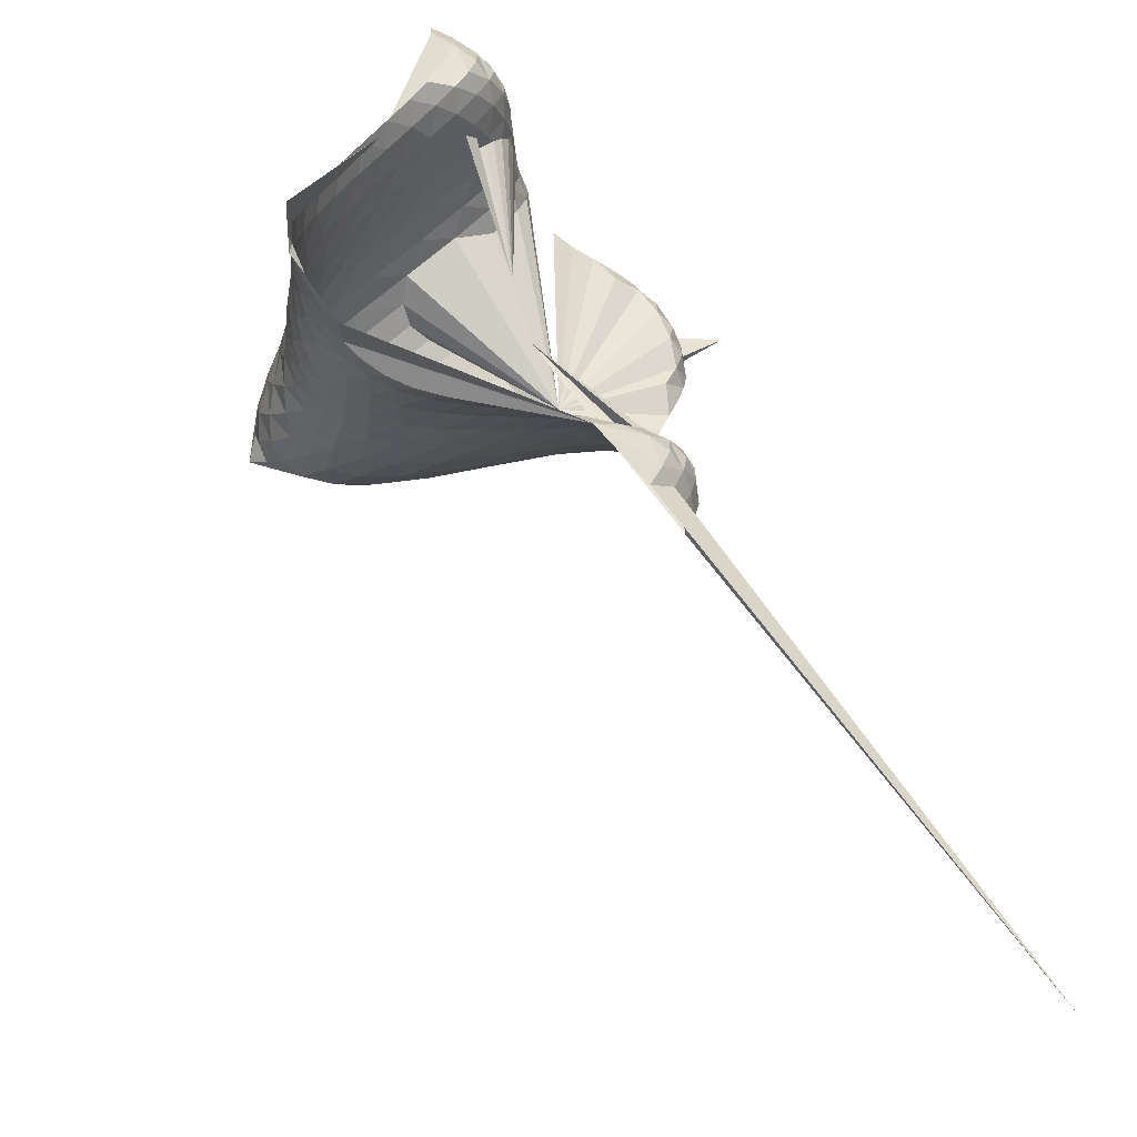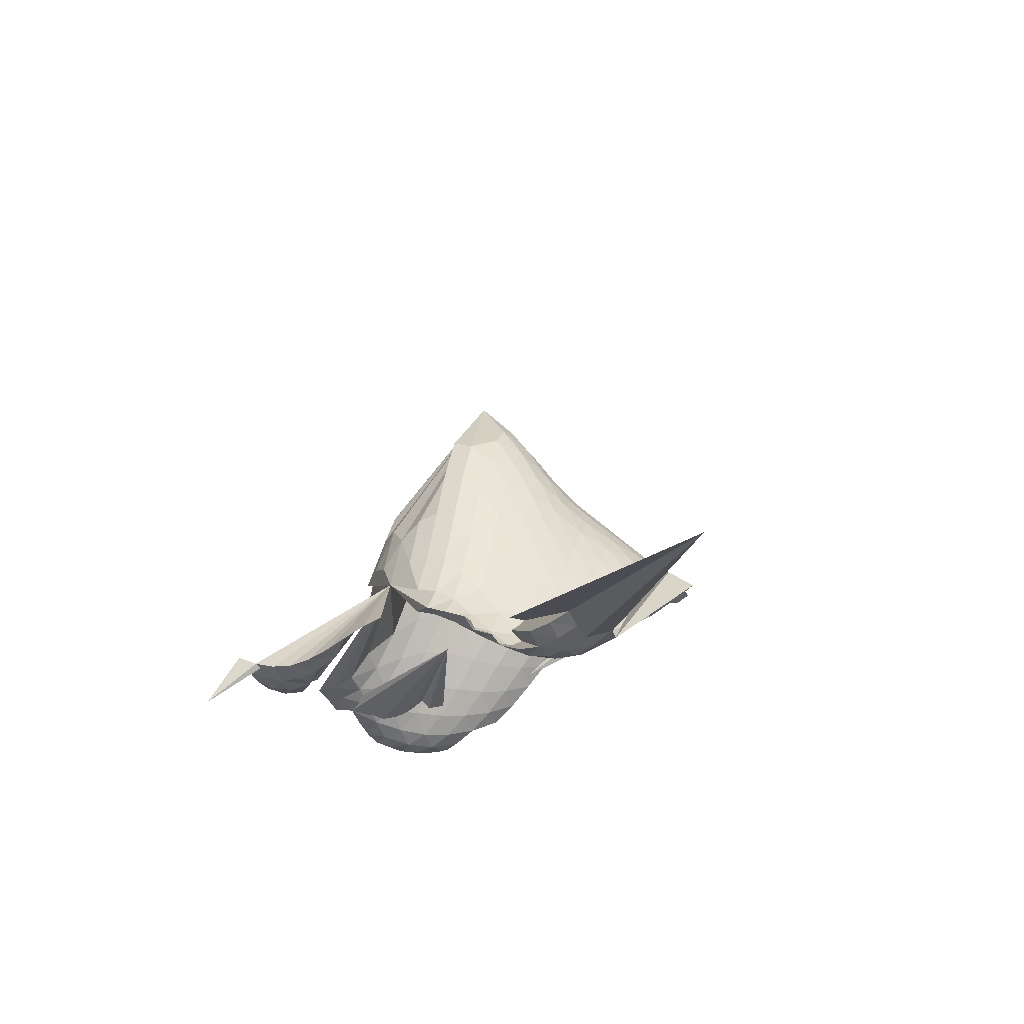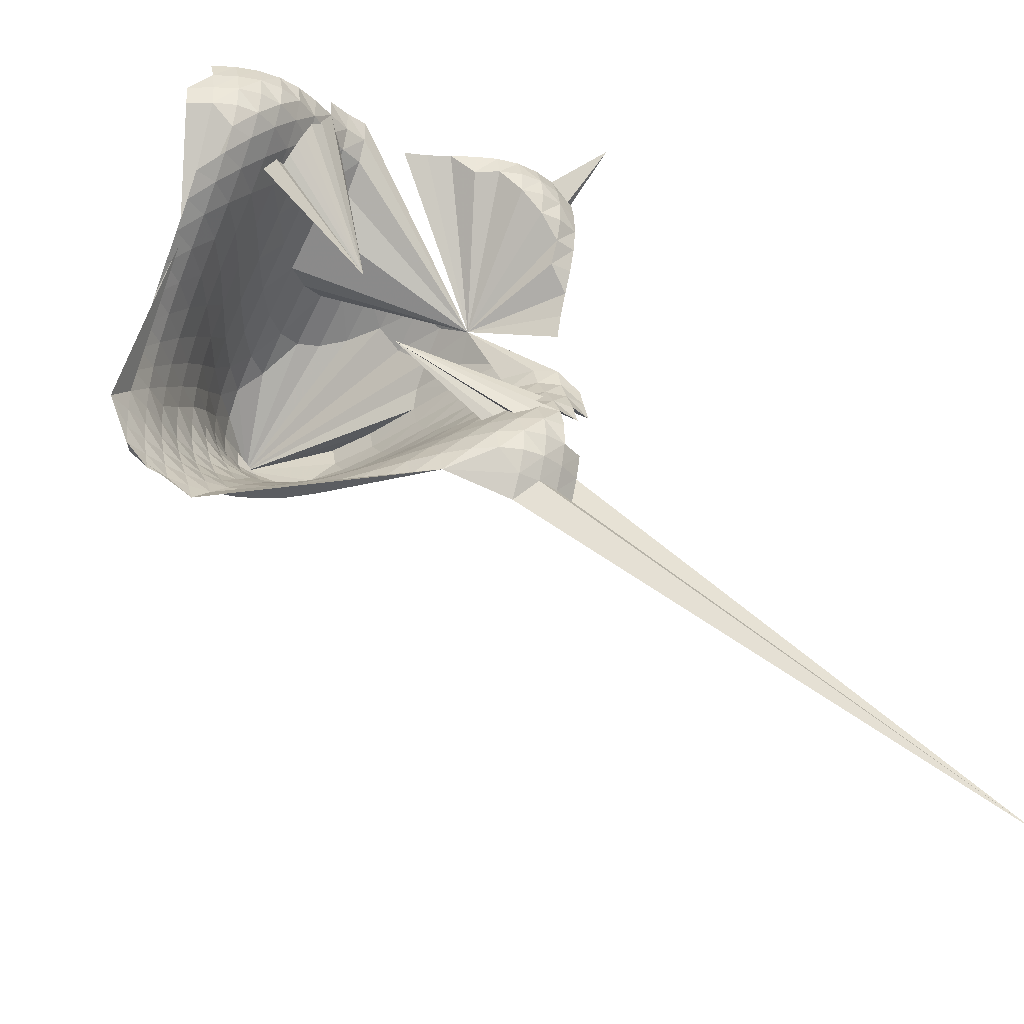
<metadata>
{"format":"obj","ext":"obj","renderer":"f3d","projection":"perspective","resolution":1024,"background":"white","views":[{"elev":-63.0,"azim":-57.0,"up":"+Z"},{"elev":-21.5,"azim":114.2,"up":"+Y"},{"elev":-35.4,"azim":-28.0,"up":"+Z"}]}
</metadata>
<code>
v 0.8993 -0.3185 -0.8993
v 0.7 -0.3914 -0.9
v 0.3 -0.2711 -0.9
v -0.02552 -0.0927 0.1854
v -0.2 -0.2216 1
v 0.1 -0.07681 -0.9
v -0.1 0.1403 -0.9
v -0.3 0.2863 -0.9
v -0.5 0.3386 -0.9
v -0.7 0.3266 -0.9
v 0.9 -0.3914 -0.7
v 0.7 -0.4583 -0.7
v -0.8 -0.3885 0.8
v -0.6 -0.4133 0.8
v -0.4 -0.3237 0.8
v -0.2 -0.1894 0.8
v 0.5 -0.3784 -0.7
v 0.3 -0.1478 -0.7
v 0.4 -0.343 0.8
v 0.6 -0.4329 0.8
v 0.8 -0.4062 0.8
v 0.9877 -0.5549 1.015
v -1 -0.3206 0.6
v -0.8 -0.4133 0.6
v -0.6 -0.3667 0.6
v -0.4 -0.1426 0.6
v -0.2 0.1031 0.6
v 0.1 0.1397 -0.7
v -0.1 0.3693 -0.7
v -0.3 0.4838 -0.7
v -0.5 0.4892 -0.7
v 0.8 -0.4329 0.6
v -0.7 0.4237 -0.7
v -0.9 0.3266 -0.7
v -0.8 -0.3154 0.4
v -0.6 -0.1299 0.4
v -0.4 0.2542 0.4
v -0.2 0.603 0.4
v 0 0.7327 0.4
v 0.2 0.6003 0.4
v 0.4 0.2409 0.4
v 0.9 -0.3808 -0.5
v 0.8 -0.3434 0.4
v 0.7 -0.3798 -0.5
v 0.5 -0.1509 -0.5
v -0.8 -0.1111 0.2
v -0.6 0.1926 0.2
v -0.4 0.6222 0.2
v -0.2 0.9566 0.2
v 0.3 0.2229 -0.5
v 0.1 0.5294 -0.5
v -0.1 0.665 -0.5
v -0.3 0.681 -0.5
v -0.5 0.6228 -0.5
v -0.7 0.4893 -0.5
v -0.9 0.3386 -0.5
v -0.8 0.136 -0
v -0.6 0.445 -0
v -0.4 0.7925 -0
v -0.2 1.08 -0
v 0.9 -0.2887 -0.3
v 0.7 -0.1872 -0.3
v 0.4 0.731 -0
v 0.6 0.1937 -0
v 0.5 0.1959 -0.3
v 0.3 0.6487 -0.3
v 0.1 0.9083 -0.3
v -0.8 0.3243 -0.2
v -0.6 0.5696 -0.2
v -0.4 0.7903 -0.2
v -0.2 0.9921 -0.2
v 0 1.08 -0.2
v 0.2 0.9556 -0.2
v 0.4 0.5974 -0.2
v 0.6 0.0894 -0.2
v 0.8 -0.2042 -0.2
v 1 -0.2327 -0.2
v -0.1 0.9417 -0.3
v -0.8 0.4043 -0.4
v -0.6 0.5899 -0.4
v -0.4 0.7161 -0.4
v -0.2 0.79 -0.4
v 0 0.7912 -0.4
v 0.2 0.6167 -0.4
v 0.4 0.24 -0.4
v 0.6 -0.1649 -0.4
v 0.8 -0.3458 -0.4
v 1 -0.305 -0.4
v -1 0.2809 -0.6
v -0.8 0.3996 -0.6
v -0.6 0.52 -0.6
v -0.4 0.5898 -0.6
v -0.2 0.568 -0.6
v 0 0.4394 -0.6
v 0.2 0.1792 -0.6
v 0.4 -0.1522 -0.6
v 0.6 -0.3939 -0.6
v 0.8 -0.4382 -0.6
v -0.3 0.8329 -0.3
v -0.5 0.6813 -0.3
v -0.8 0.3444 -0.8
v -0.6 0.3996 -0.8
v -0.4 0.404 -0.8
v -0.2 0.3216 -0.8
v 0 0.1271 -0.8
v 0.2 -0.1278 -0.8
v 0.4 -0.3379 -0.8
v 0.6 -0.4382 -0.8
v 0.8 -0.4109 -0.8
v -0.7 0.4848 -0.3
v -0.9 0.2872 -0.3
v 0.9 -0.2077 -0.1
v -0.6 0.2809 -1
v 0.7 -0.03802 -0.1
v 0.5 0.4316 -0.1
v 0.3 0.903 -0.1
v -0.1 1.137 -0.1
v -0.3 0.9418 -0.1
v 0.6 -0.3391 -1
v -0.5 0.6666 -0.1
v -0.7 0.3739 -0.1
v -0.9 0.1453 -0.1
v 0.9 -0.2128 0.1
v -0.8 -0.343 0.9
v -0.9 -0.343 0.8
v 0.5 0.4349 0.1
v -0.6 -0.3765 0.9
v -0.7 -0.4144 0.8
v -0.3 0.9094 0.1
v -0.4 -0.3221 0.9
v -0.5 -0.3809 0.8
v -0.3 -0.2544 1
v -0.2 -0.2254 0.9
v -0.3 -0.2531 0.8
v -0.1 -0.2017 1
v -0.5 0.5351 0.1
v -0.1 -0.1511 0.8
v -0.7 0.1515 0.1
v 0.2 -0.2434 0.9
v -0.9 -0.06511 0.1
v 0.9 -0.2919 0.3
v 0.4 -0.3397 0.9
v 0.5 0.2013 0.3
v -0.01689 1.254 -0.02541
v 0.6 -0.3938 0.9
v 0.5 -0.4002 0.8
v -0.1 0.9042 0.3
v 0.8 -0.3586 0.9
v 0.7 -0.4335 0.8
v -0.3 0.6542 0.3
v -0.5 0.237 0.3
v 0.9 -0.3586 0.8
v -1 -0.312 0.7
v -0.8 -0.4144 0.7
v -0.9 -0.3765 0.6
v -0.6 -0.4135 0.7
v -0.7 -0.4135 0.6
v -0.4 -0.2662 0.7
v -0.5 -0.2698 0.6
v -0.2 -0.08115 0.7
v -0.3 -0.01008 0.6
v -0.7 -0.1276 0.3
v 0.5839 0.0753 0.2165
v -0.9 -0.2533 0.3
v 0.1 0.1737 0.6
v 0.9 -0.3766 0.5
v 0.3 0.202 0.5
v 0.6 -0.4346 0.7
v 0.1 0.4376 0.5
v 0.8 -0.4335 0.7
v 0.7 -0.4346 0.6
v -0.1 0.4383 0.5
v 0.9 -0.3938 0.6
v -0.3 0.2102 0.5
v -0.8 -0.3798 0.5
v -0.8644 -0.01167 0.0819
v -0.6 -0.2682 0.5
v -0.7 -0.2542 0.4
v -0.4 0.04204 0.5
v -0.5 0.05002 0.4
v -0.2 0.3496 0.5
v -0.3 0.4474 0.4
v 0 0.4686 0.5
v -0.1 0.7001 0.4
v 0.2 0.3465 0.5
v 0.1 0.6993 0.4
v -0.5 -0.1279 0.5
v 0.3 0.4408 0.4
v -0.7 -0.3525 0.5
v 0.9 -0.3869 0.7
v 0.8 -0.4002 0.5
v 0.7 -0.4527 0.7
v -0.1 -0.02661 0.7
v 0.9 -0.3399 0.4
v -0.3 -0.1677 0.7
v -0.8 -0.2236 0.3
v -0.9 -0.1681 0.2
v -0.6 0.03118 0.3
v -0.7 0.01272 0.2
v -0.4 0.4562 0.3
v -0.5 0.4061 0.2
v -0.2 0.8088 0.3
v -0.3 0.8113 0.2
v -0.5 -0.354 0.7
v -0.7 -0.4321 0.7
v -0.9 -0.3701 0.7
v 0.8993 -0.3149 0.8993
v 0.4 0.4406 0.3
v 0.7 -0.3869 0.9
v 0.5 -0.3765 0.9
v 0.5 0.3451 0.2
v 0.3 -0.2911 0.9
v 0.1 -0.2088 0.9
v -0.1 -0.198 0.9
v 0.9 -0.2454 0.2
v -0.3 -0.272 0.9
v -0.8 0.01351 0.1
v -0.9 0.04379 -0
v -0.6 0.3336 0.1
v -0.7 0.2755 -0
v -0.4 0.7338 0.1
v -0.5 0.6209 -0
v -0.2 1.047 0.1
v -0.3 0.9507 -0
v -0.5 -0.3594 0.9
v -0.1 1.165 -0
v -0.7 -0.3701 0.9
v -0.8993 -0.3012 0.8993
v 2.8 -0.7931 -2.227
v 0.3 0.9356 -0
v 0.6 0.1693 0.1
v 0.5 0.4642 -0
v 0.8 -0.3628 -0.9
v 0.7 -0.01826 -0
v 0.6 -0.3984 -0.9
v 0.2 -0.1832 -0.9
v 0 0.03562 -0.9
v -0.8 0.2423 -0.1
v -0.9 0.2289 -0.2
v -0.6 0.5223 -0.1
v -0.7 0.4438 -0.2
v -0.4 0.8063 -0.1
v -0.5 0.6832 -0.2
v -0.2 1.058 -0.1
v -0.3 0.8974 -0.2
v 0 1.165 -0.1
v -0.1 1.058 -0.2
v -0.2 0.2265 -0.9
v 0.1 1.047 -0.2
v 0.4 0.6969 -0.1
v 0.3 0.8061 -0.2
v 0.6 0.166 -0.1
v 0.5 0.3397 -0.2
v 0.8 -0.1622 -0.1
v 0.7 -0.09639 -0.2
v -0.4 0.3221 -0.9
v 0.9 -0.2386 -0.2
v -0.6 0.3392 -0.9
v -0.8 0.3774 -0.3
v -0.9 0.3224 -0.4
v -0.6 0.5919 -0.3
v -0.7 0.4988 -0.4
v -0.4 0.759 -0.3
v -0.5 0.6616 -0.4
v -0.2 0.8973 -0.3
v -0.3 0.7589 -0.4
v 0 0.9503 -0.3
v -0.1 0.8057 -0.4
v 0.2 0.8086 -0.3
v 0.1 0.731 -0.4
v 0.4 0.4379 -0.3
v 0.3 0.4468 -0.4
v 0.6 -0.02816 -0.3
v 0.5 0.02311 -0.4
v 0.8 -0.2719 -0.3
v 0.7 -0.2894 -0.4
v 1 -0.2685 -0.3
v 0.9 -0.3417 -0.4
v -0.8 0.301 -0.9
v -0.8 0.41 -0.5
v -0.9 0.3392 -0.6
v -0.6 0.5645 -0.5
v -0.7 0.4622 -0.6
v -0.4 0.6615 -0.5
v -0.5 0.5645 -0.6
v -0.2 0.6825 -0.5
v -0.3 0.5912 -0.6
v 0 0.6177 -0.5
v -0.1 0.5192 -0.6
v 0.2 0.3966 -0.5
v 0.1 0.3245 -0.6
v 0.4 0.03115 -0.5
v 0.3 0.01312 -0.6
v 0.6 -0.2954 -0.5
v 0.5 -0.2938 -0.6
v 0.8 -0.4051 -0.5
v 0.7 -0.4403 -0.6
v 0.9 -0.3628 -0.8
v 0.1502 -0.07123 -0.1112
v -0.8779 0.3283 -0.8189
v -0.8 0.3775 -0.7
v -0.9 0.301 -0.8
v -0.6 0.4622 -0.7
v -0.7 0.3775 -0.8
v -0.4 0.4985 -0.7
v -0.5 0.4099 -0.8
v -0.2 0.4415 -0.7
v -0.3 0.3763 -0.8
v 0 0.2677 -0.7
v -0.1 0.2369 -0.8
v 0.2 -0.003367 -0.7
v 0.1 0.000676 -0.8
v 0.4 -0.2777 -0.7
v 0.3 -0.2436 -0.8
v 0.6 -0.4403 -0.7
v 0.5 -0.4041 -0.8
v 0.8 -0.4386 -0.7
v 0.7 -0.4386 -0.8
f 299 229 1
f 298 1 233
f 124 125 228
f 2 229 119
f 109 233 2
f 318 2 235
f 127 128 227
f 227 13 124
f 4 225 127
f 4 130 225
f 225 15 131
f 127 131 14
f 4 216 130
f 132 133 216
f 133 134 216
f 216 15 130
f 5 214 133
f 163 214 135
f 163 137 214
f 214 16 133
f 3 235 119
f 316 108 235
f 107 316 3
f 314 3 236
f 106 236 6
f 312 6 237
f 212 19 163
f 105 237 7
f 310 7 248
f 104 248 8
f 145 146 210
f 210 19 142
f 163 209 145
f 163 148 209
f 209 21 149
f 145 149 20
f 22 207 148
f 308 8 256
f 207 22 152
f 148 152 21
f 125 153 4
f 13 206 125
f 154 155 206
f 206 23 153
f 128 154 13
f 128 156 205
f 156 157 205
f 154 157 24
f 131 156 14
f 15 204 131
f 158 159 204
f 204 25 156
f 134 158 15
f 16 195 134
f 160 161 195
f 195 26 158
f 137 160 16
f 163 193 137
f 9 3 113
f 193 27 160
f 103 256 9
f 102 306 9
f 279 10 300
f 10 258 113
f 304 102 258
f 101 304 10
f 302 101 279
f 11 298 109
f 299 11 317
f 146 168 163
f 315 12 318
f 317 109 318
f 149 168 20
f 149 170 192
f 170 171 192
f 168 171 163
f 21 190 170
f 152 163 190
f 190 163 173
f 170 173 32
f 297 98 317
f 155 175 176
f 297 12 315
f 17 316 107
f 157 175 24
f 25 189 157
f 177 178 189
f 189 35 175
f 159 177 25
f 26 187 159
f 179 180 187
f 187 36 177
f 161 179 26
f 27 174 161
f 181 182 174
f 174 37 179
f 163 181 27
f 315 108 316
f 183 184 172
f 172 38 181
f 163 169 183
f 165 185 169
f 169 40 186
f 183 186 39
f 163 167 185
f 97 315 17
f 167 41 188
f 185 188 40
f 295 17 313
f 18 314 106
f 313 107 314
f 96 313 18
f 293 18 311
f 171 191 163
f 28 312 105
f 311 106 312
f 173 191 32
f 163 166 173
f 163 194 166
f 166 43 191
f 95 311 28
f 35 164 176
f 196 197 164
f 291 28 309
f 178 196 35
f 36 162 178
f 198 199 162
f 162 46 196
f 180 198 36
f 37 151 180
f 200 201 151
f 151 47 198
f 182 200 37
f 38 150 182
f 202 203 150
f 150 48 200
f 184 202 38
f 39 147 184
f 29 310 104
f 147 49 202
f 309 105 310
f 94 309 29
f 289 29 307
f 30 308 103
f 307 104 308
f 188 208 144
f 93 307 30
f 287 30 305
f 41 143 208
f 303 31 306
f 143 163 211
f 208 211 144
f 31 305 103
f 285 92 305
f 91 285 31
f 301 33 304
f 43 141 163
f 163 141 194
f 163 215 141
f 33 303 102
f 283 91 303
f 46 140 197
f 217 218 140
f 90 283 33
f 199 217 46
f 47 138 199
f 219 220 138
f 138 57 217
f 201 219 47
f 48 136 201
f 221 222 136
f 136 58 219
f 203 221 48
f 49 129 203
f 223 224 129
f 129 59 221
f 144 223 49
f 300 34 302
f 34 301 101
f 144 60 223
f 281 90 301
f 89 281 34
f 296 42 299
f 278 88 299
f 87 278 42
f 44 297 97
f 144 63 230
f 296 98 297
f 87 296 44
f 211 231 126
f 126 64 232
f 144 232 63
f 276 44 294
f 45 295 96
f 294 97 295
f 231 234 64
f 86 294 45
f 163 123 215
f 274 45 292
f 50 293 95
f 292 96 293
f 57 122 218
f 238 239 122
f 85 292 50
f 220 238 57
f 58 121 220
f 240 241 121
f 121 68 238
f 222 240 58
f 59 120 222
f 242 243 120
f 120 69 240
f 224 242 59
f 224 244 118
f 118 71 245
f 242 245 70
f 60 117 244
f 226 246 117
f 117 72 247
f 244 247 71
f 272 50 290
f 51 291 94
f 290 95 291
f 144 72 246
f 84 290 51
f 63 116 230
f 250 251 116
f 116 73 144
f 232 250 63
f 64 115 232
f 252 253 115
f 115 74 250
f 234 252 64
f 163 114 234
f 254 255 114
f 114 75 252
f 270 51 288
f 52 289 93
f 112 77 257
f 112 76 254
f 288 94 289
f 68 111 239
f 259 260 111
f 83 288 52
f 241 259 68
f 69 110 241
f 261 262 110
f 110 79 259
f 243 261 69
f 243 263 100
f 100 81 264
f 261 264 80
f 70 99 263
f 245 265 99
f 99 82 266
f 263 266 81
f 71 78 265
f 247 267 78
f 267 268 78
f 265 268 82
f 249 267 72
f 73 67 249
f 269 270 67
f 67 83 267
f 251 269 73
f 74 66 251
f 271 272 66
f 66 84 269
f 253 271 74
f 75 65 253
f 273 274 65
f 65 85 271
f 255 273 75
f 76 62 255
f 275 276 62
f 62 86 273
f 257 275 76
f 257 277 61
f 61 88 278
f 61 87 275
f 268 52 286
f 79 56 260
f 56 90 281
f 56 89 176
f 79 55 280
f 262 282 55
f 55 91 283
f 280 283 90
f 80 54 282
f 264 284 54
f 54 92 285
f 282 285 91
f 81 53 284
f 266 286 53
f 286 287 53
f 284 287 92
f 268 286 82
f 83 52 268
f 288 289 52
f 52 93 286
f 270 288 83
f 84 51 270
f 290 291 51
f 51 94 288
f 272 290 84
f 85 50 272
f 292 293 50
f 50 95 290
f 274 292 85
f 86 45 274
f 294 295 45
f 45 96 292
f 276 294 86
f 87 44 276
f 296 297 44
f 44 97 294
f 87 42 296
f 278 299 42
f 284 53 287
f 296 299 98
f 89 34 300
f 281 301 34
f 34 101 302
f 286 93 287
f 90 33 301
f 283 303 33
f 33 102 304
f 301 304 101
f 91 31 303
f 285 305 31
f 31 103 306
f 303 306 102
f 287 305 92
f 93 30 287
f 307 308 30
f 30 103 305
f 289 307 93
f 94 29 289
f 309 310 29
f 29 104 307
f 291 309 94
f 95 28 291
f 311 312 28
f 28 105 309
f 293 311 95
f 96 18 293
f 313 314 18
f 18 106 311
f 295 313 96
f 97 17 295
f 315 316 17
f 17 107 313
f 297 315 97
f 297 317 12
f 317 318 12
f 315 318 108
f 299 317 98
f 266 82 286
f 299 298 11
f 11 109 317
f 81 266 53
f 302 279 300
f 282 54 285
f 54 284 92
f 101 10 279
f 304 258 10
f 10 113 300
f 264 81 284
f 102 9 258
f 103 9 306
f 256 3 9
f 9 113 258
f 308 256 103
f 104 8 308
f 248 3 8
f 8 3 256
f 310 248 104
f 105 7 310
f 237 3 7
f 7 3 248
f 312 237 105
f 106 6 312
f 236 3 6
f 6 3 237
f 314 236 106
f 107 3 314
f 80 264 54
f 280 55 283
f 55 282 91
f 316 235 3
f 262 80 282
f 79 262 55
f 318 235 108
f 109 2 318
f 233 229 2
f 2 119 235
f 298 233 109
f 299 1 298
f 56 281 89
f 1 229 233
f 56 280 90
f 4 124 228
f 124 13 125
f 228 125 4
f 4 227 124
f 4 127 227
f 127 14 128
f 227 128 13
f 79 280 56
f 260 56 176
f 225 130 15
f 127 225 131
f 4 132 216
f 132 5 133
f 133 16 134
f 216 134 15
f 5 135 214
f 61 278 87
f 61 277 88
f 214 137 16
f 257 77 277
f 163 139 213
f 213 139 163
f 257 61 275
f 163 212 139
f 163 142 212
f 212 142 19
f 139 212 163
f 163 210 142
f 163 145 210
f 145 20 146
f 210 146 19
f 62 276 86
f 163 22 148
f 209 148 21
f 145 209 149
f 275 87 276
f 76 275 62
f 255 62 273
f 148 207 152
f 125 206 153
f 13 154 206
f 154 24 155
f 206 155 23
f 128 205 154
f 128 14 156
f 156 25 157
f 154 205 157
f 131 204 156
f 15 158 204
f 158 26 159
f 204 159 25
f 134 195 158
f 16 160 195
f 160 27 161
f 195 161 26
f 137 193 160
f 65 274 85
f 273 86 274
f 193 163 27
f 75 273 65
f 253 65 271
f 66 272 84
f 271 85 272
f 74 271 66
f 251 66 269
f 67 270 83
f 269 84 270
f 19 146 163
f 146 20 168
f 73 269 67
f 249 67 267
f 149 192 168
f 149 21 170
f 170 32 171
f 168 192 171
f 21 152 190
f 152 22 163
f 265 78 268
f 170 190 173
f 23 155 176
f 155 24 175
f 176 175 35
f 267 83 268
f 157 189 175
f 25 177 189
f 177 36 178
f 189 178 35
f 159 187 177
f 26 179 187
f 179 37 180
f 187 180 36
f 161 174 179
f 27 181 174
f 181 38 182
f 174 182 37
f 163 172 181
f 163 183 172
f 183 39 184
f 172 184 38
f 163 165 169
f 165 163 185
f 169 185 40
f 183 169 186
f 247 72 267
f 71 247 78
f 167 163 41
f 185 167 188
f 263 99 266
f 99 265 82
f 245 71 265
f 70 245 99
f 261 100 264
f 171 32 191
f 163 191 43
f 100 263 81
f 173 166 191
f 243 70 263
f 243 100 261
f 166 194 43
f 110 262 79
f 35 196 164
f 196 46 197
f 164 197 176
f 178 162 196
f 36 198 162
f 198 47 199
f 162 199 46
f 180 151 198
f 37 200 151
f 200 48 201
f 151 201 47
f 182 150 200
f 38 202 150
f 202 49 203
f 150 203 48
f 184 147 202
f 39 144 147
f 261 80 262
f 147 144 49
f 39 186 144
f 186 40 144
f 69 261 110
f 241 110 259
f 40 188 144
f 188 41 208
f 111 260 176
f 259 79 260
f 41 163 143
f 68 259 111
f 239 111 176
f 208 143 211
f 112 257 76
f 112 163 77
f 163 112 254
f 114 255 75
f 43 194 141
f 254 76 255
f 163 254 114
f 163 141 215
f 197 140 176
f 46 217 140
f 217 57 218
f 140 218 176
f 199 138 217
f 47 219 138
f 219 58 220
f 138 220 57
f 201 136 219
f 48 221 136
f 221 59 222
f 136 222 58
f 203 129 221
f 49 223 129
f 223 60 224
f 129 224 59
f 234 114 252
f 115 253 74
f 252 75 253
f 144 226 60
f 64 252 115
f 232 115 250
f 116 251 73
f 250 74 251
f 63 250 116
f 230 116 144
f 144 249 72
f 144 73 249
f 144 211 126
f 211 163 231
f 126 231 64
f 144 126 232
f 244 117 247
f 117 246 72
f 226 144 246
f 231 163 234
f 163 215 123
f 60 226 117
f 242 118 245
f 118 244 71
f 218 122 176
f 57 238 122
f 238 68 239
f 122 239 176
f 220 121 238
f 58 240 121
f 240 69 241
f 121 241 68
f 222 120 240
f 59 242 120
f 242 70 243
f 120 243 69
f 224 118 242
f 224 60 244

</code>
